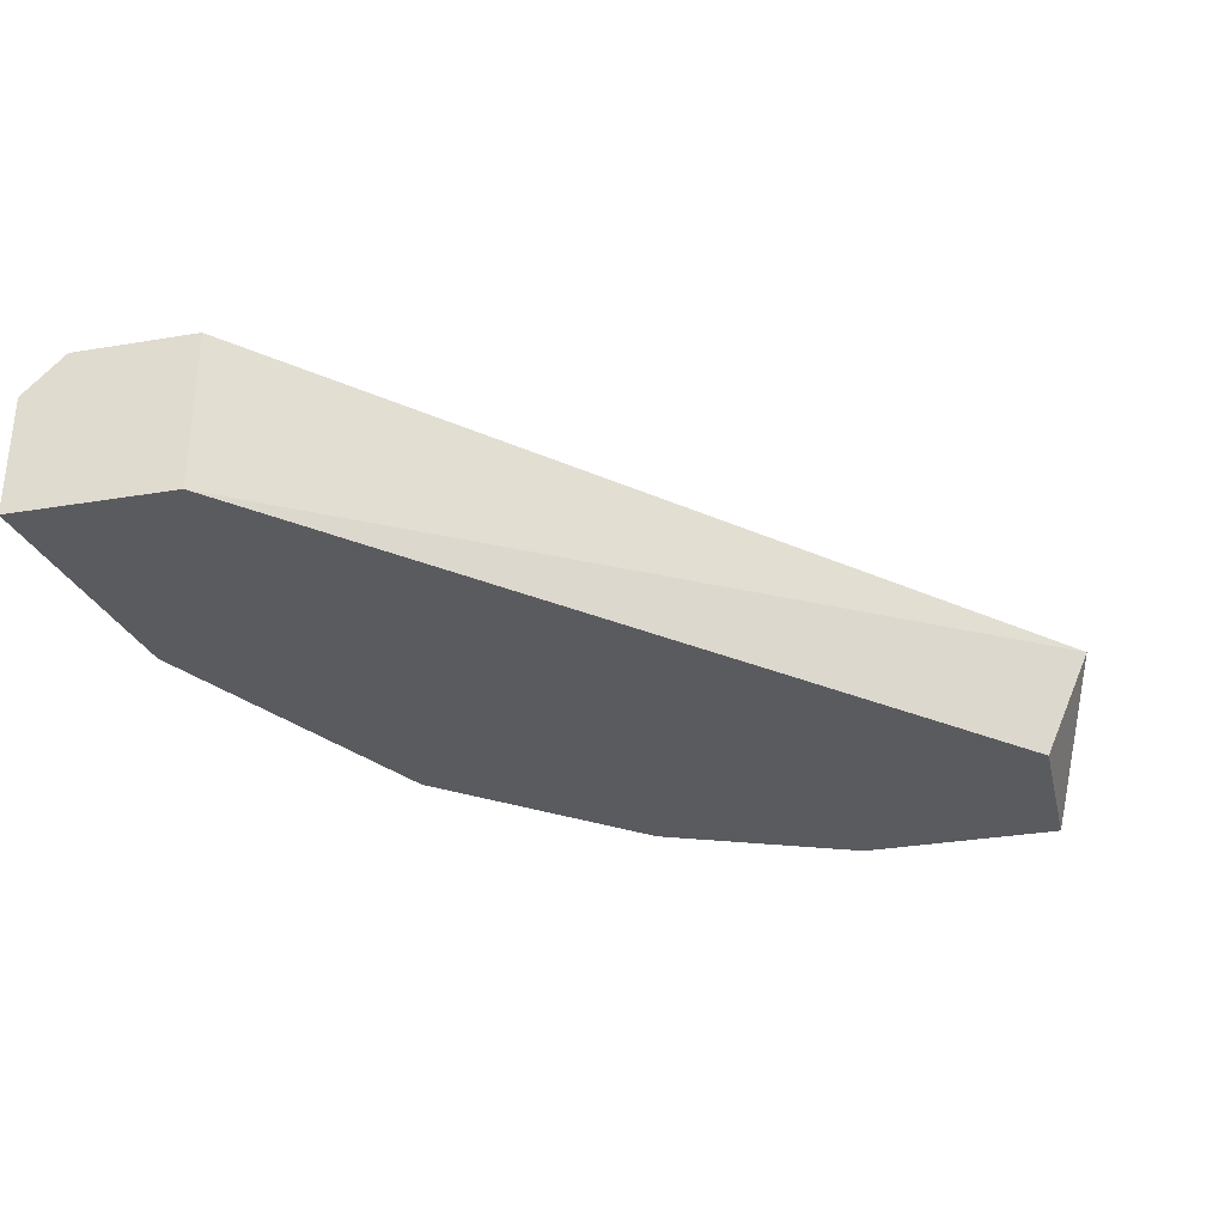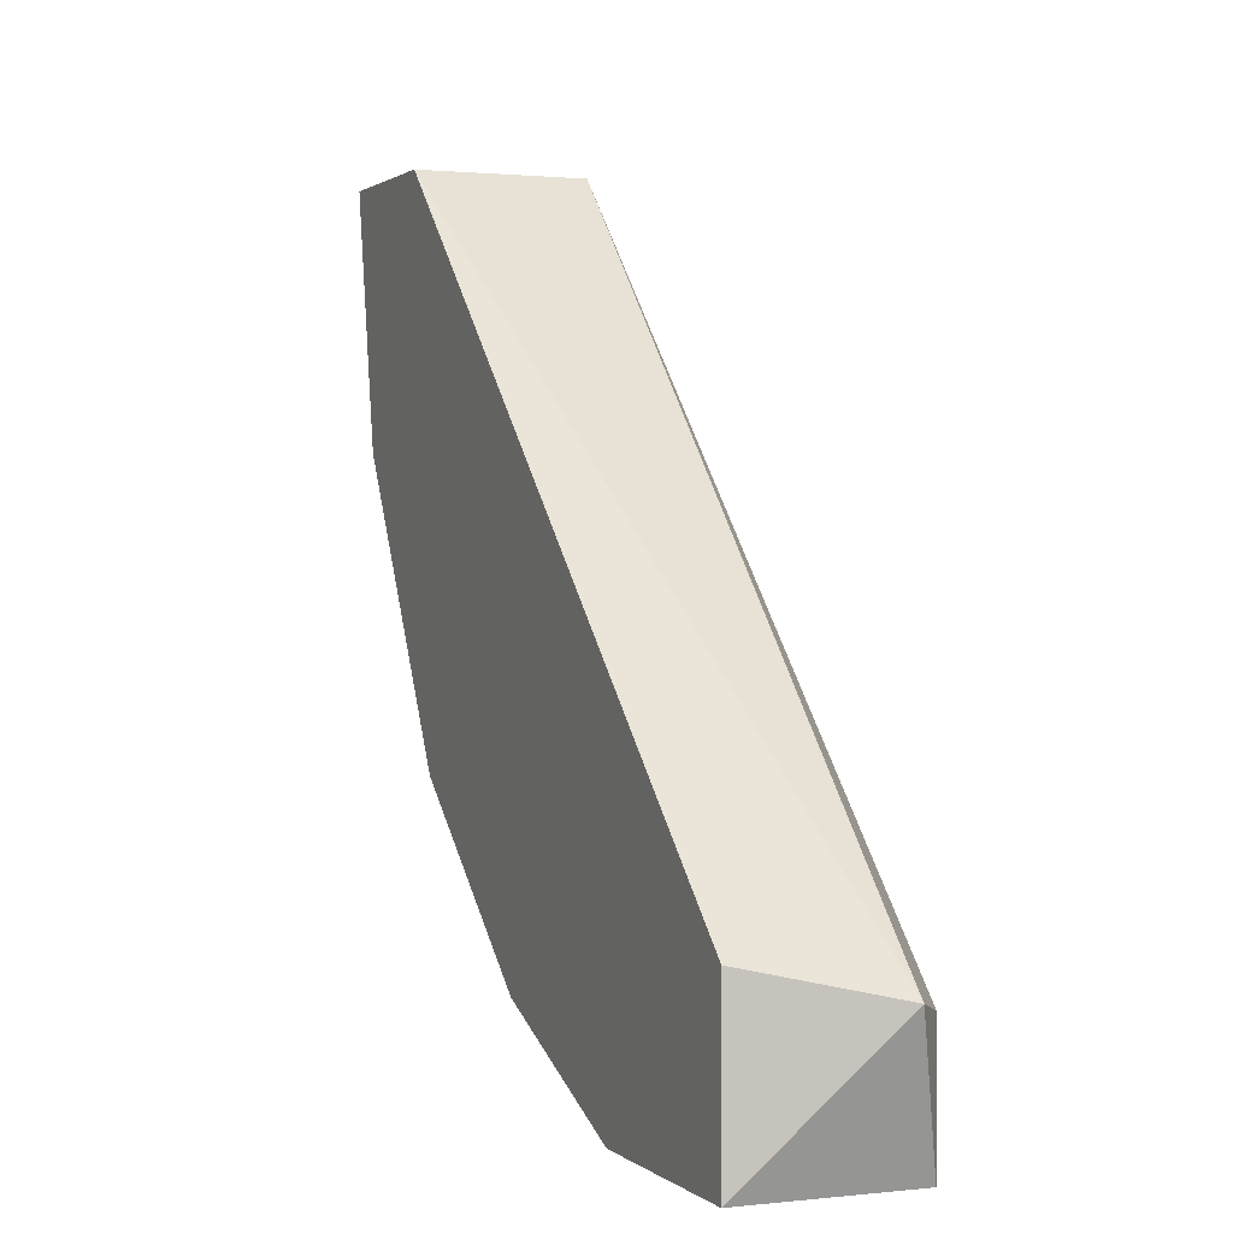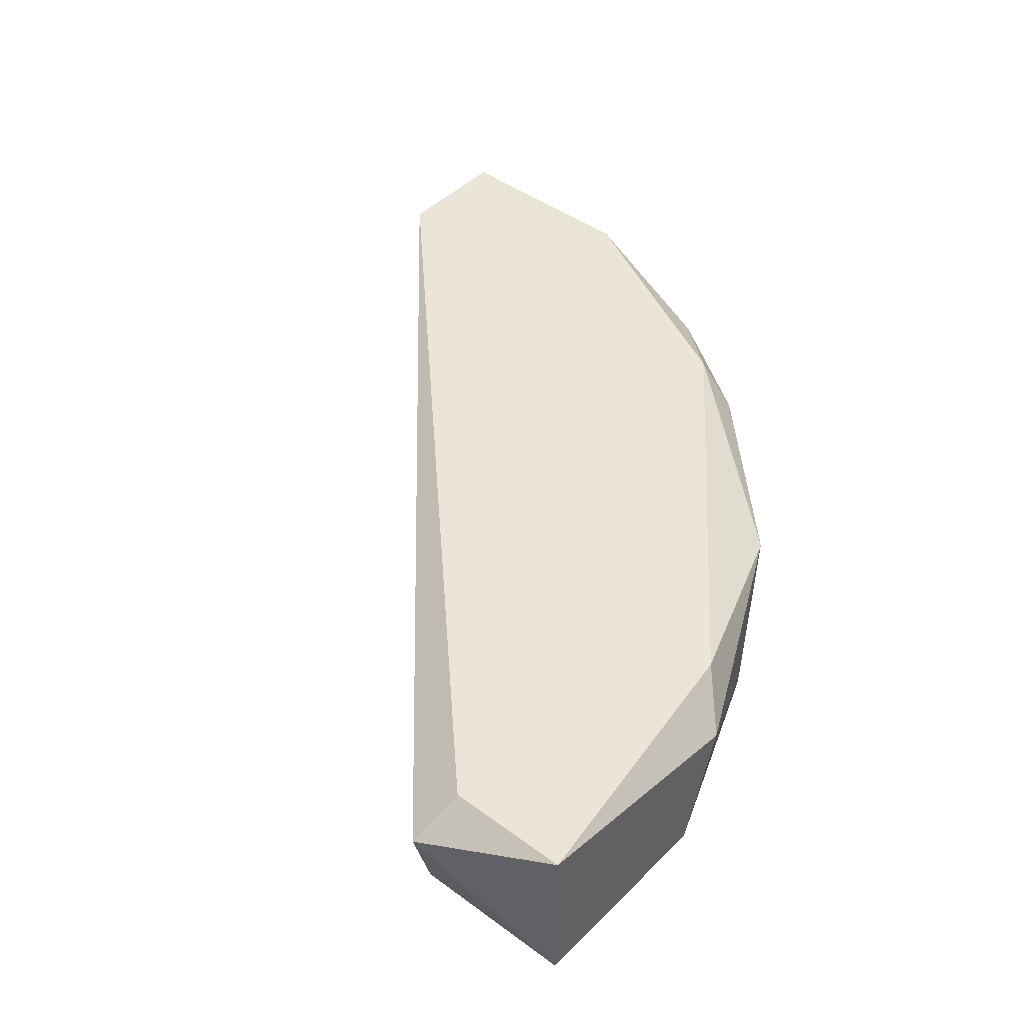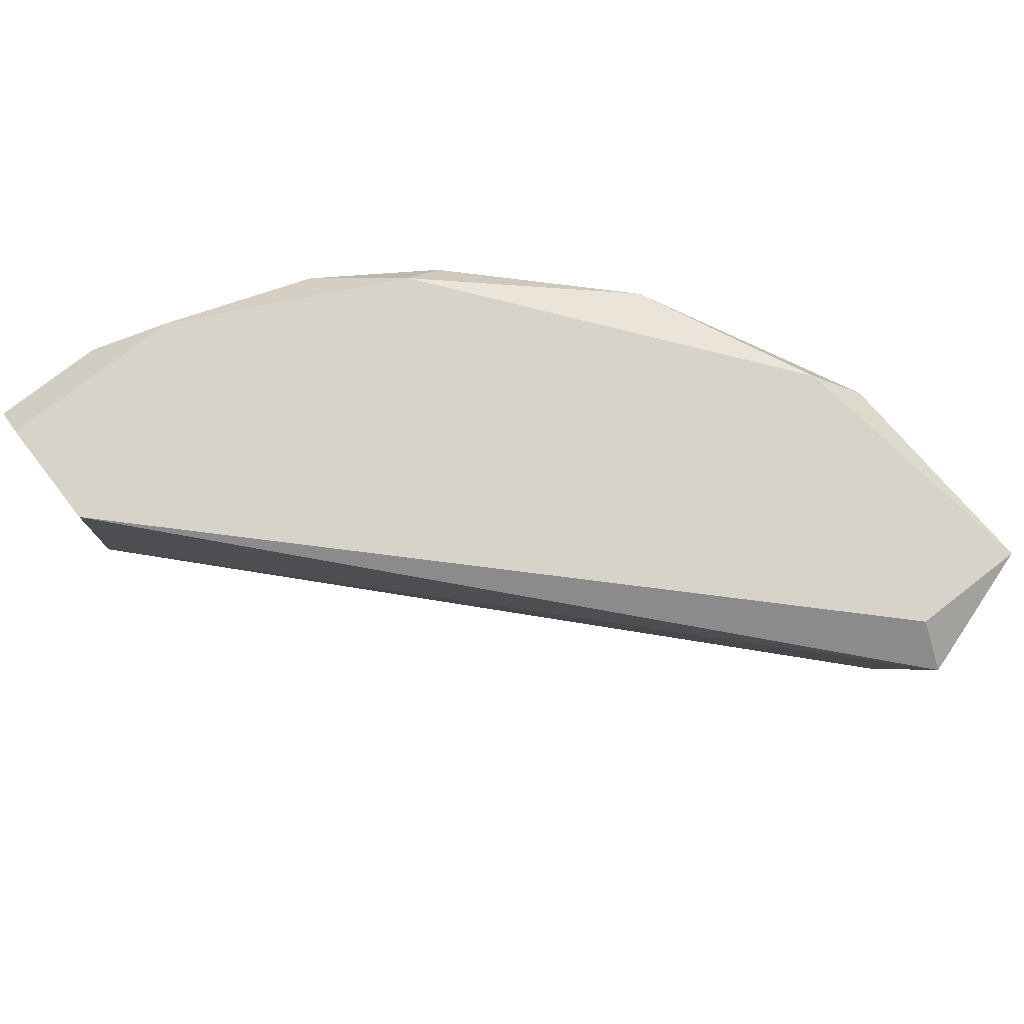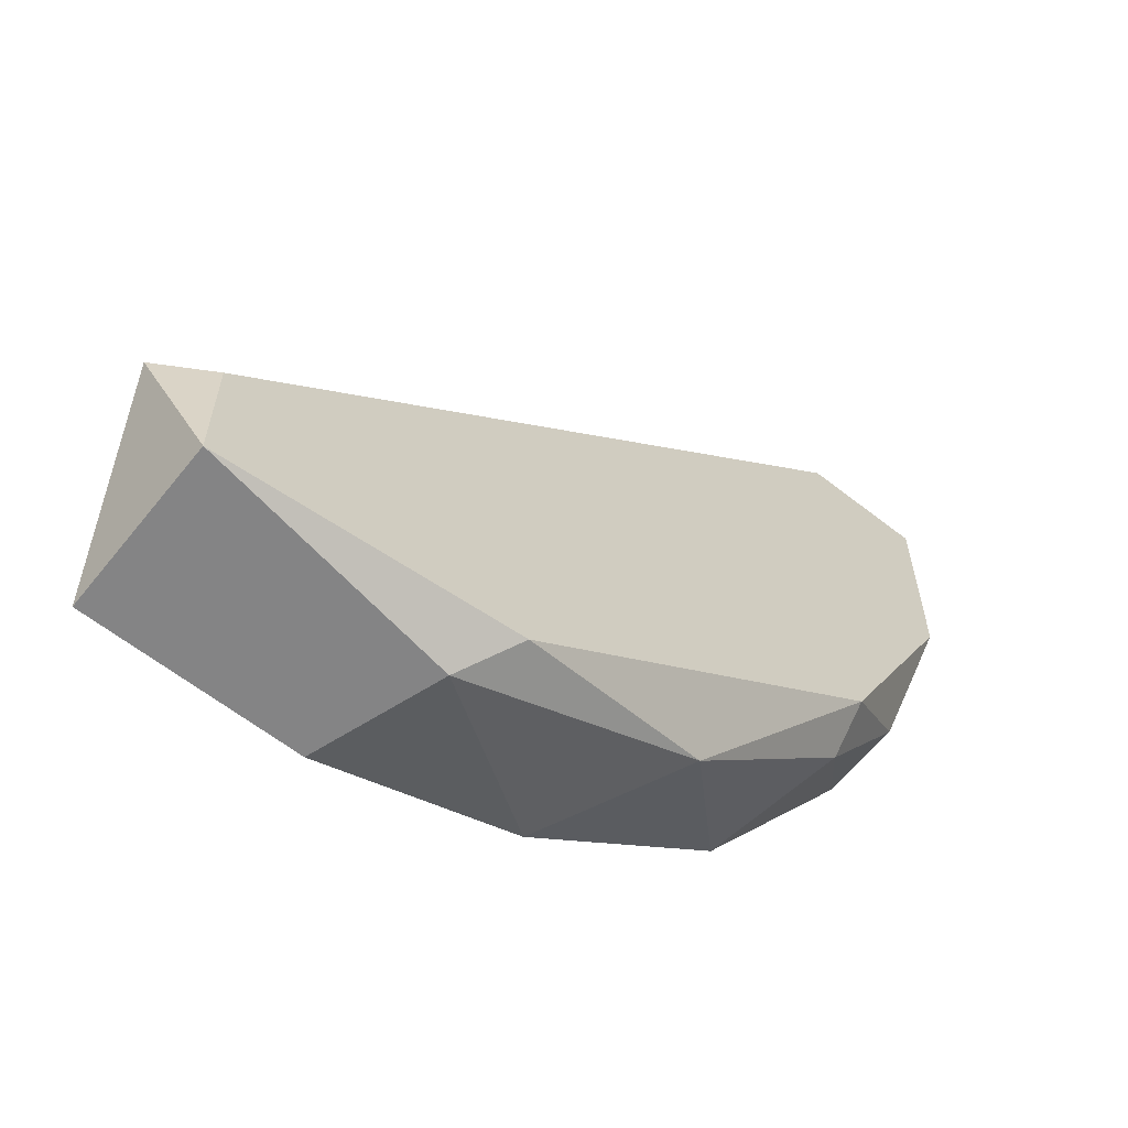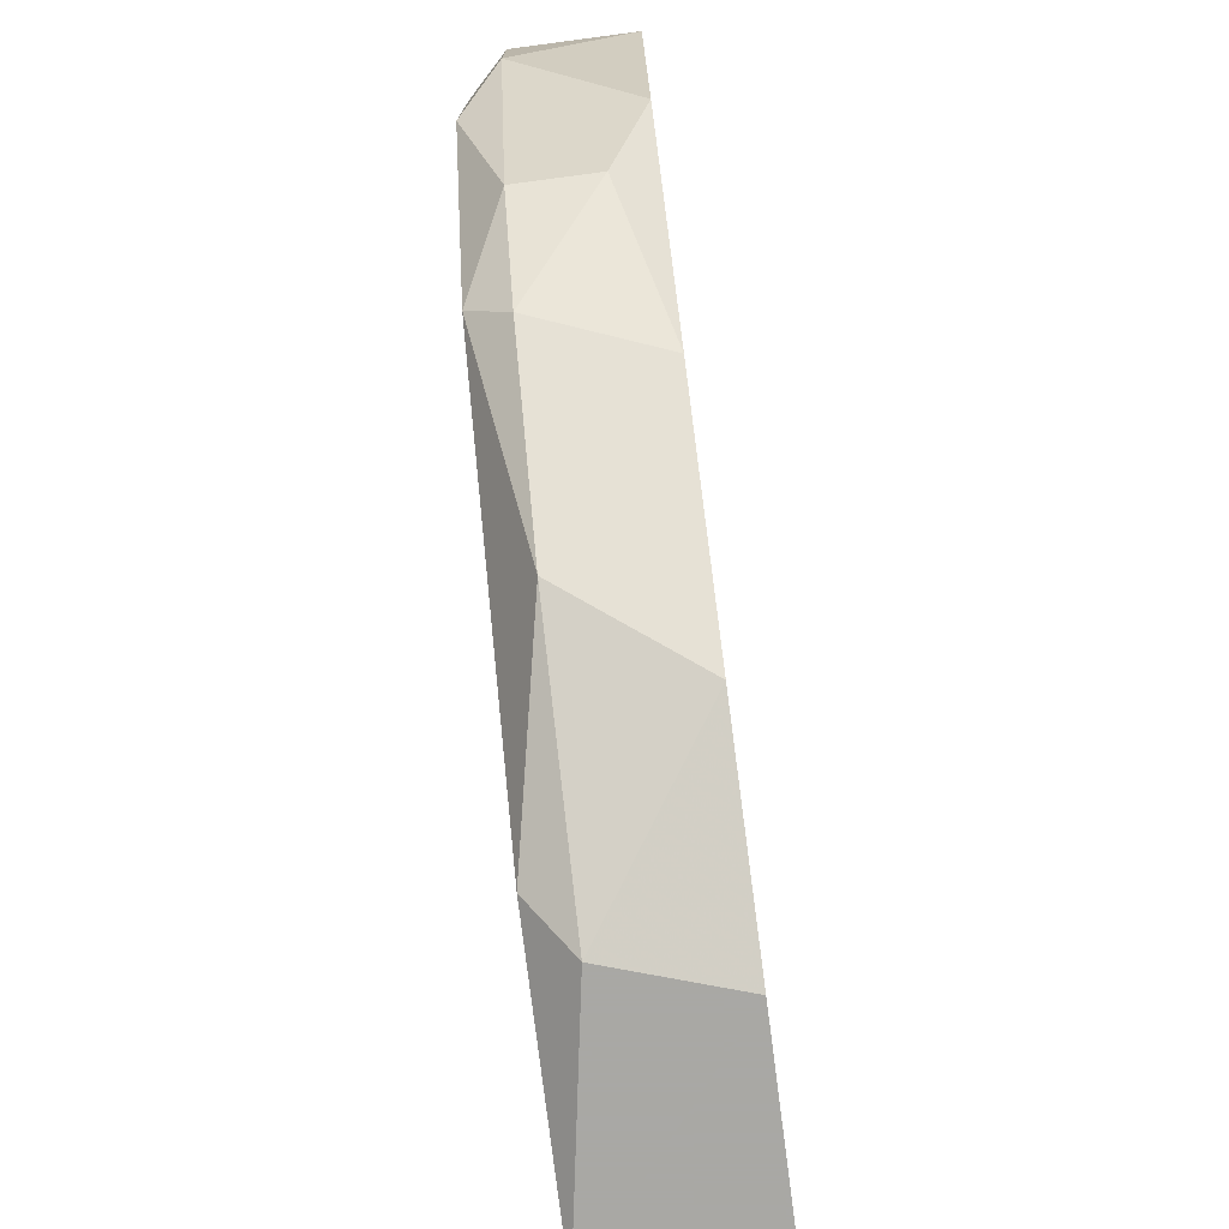
<metadata>
{"format":"obj","ext":"obj","renderer":"f3d","projection":"perspective","resolution":1024,"background":"white","views":[{"elev":-32.4,"azim":-166.9,"up":"+Z"},{"elev":1.3,"azim":-112.3,"up":"+Y"},{"elev":44.2,"azim":-49.1,"up":"+Z"},{"elev":76.5,"azim":-127.8,"up":"+Z"},{"elev":-61.5,"azim":-38.6,"up":"+Y"},{"elev":-75.0,"azim":97.5,"up":"+Y"}]}
</metadata>
<code>
v 0.2255 -0.2184 0.01412
v 0.3608 -0.01552 0.01412
v 0.3608 -0.01552 -0.0197
v 0.1219 -0.1919 0.01545
v 0.1353 -0.2297 -0.0197
v 0.3044 -0.162 -0.0197
v 0.3156 -0.1395 0.02539
v 0.3156 -0.01552 -0.0197
v 0.3156 -0.01552 0.02539
v 0.1353 -0.2297 0.02539
v 0.1353 -0.1846 -0.0197
v 0.3382 -0.117 -0.00843
v 0.1917 -0.2297 -0.0197
v 0.3495 -0.0719 0.02539
v 0.2705 -0.1959 0.01412
v 0.2142 -0.2184 0.02539
v 0.1353 -0.1959 0.02539
v 0.248 -0.2071 -0.0197
v 0.3495 -0.08318 -0.0197
v 0.203 -0.2297 0.01412
v 0.3608 -0.04936 0.01412
v 0.3156 -0.1508 0.01412
v 0.3382 -0.117 0.01412
v 0.3495 -0.01552 0.02539
f 9 14 24
f 5 3 6
f 2 3 8
f 3 5 8
f 2 8 9
f 8 4 9
f 4 5 10
f 7 9 10
f 5 4 11
f 4 8 11
f 8 5 11
f 5 6 13
f 10 5 13
f 9 7 14
f 7 10 16
f 1 15 16
f 15 7 16
f 9 4 17
f 4 10 17
f 10 9 17
f 13 6 18
f 15 1 18
f 6 15 18
f 6 3 19
f 12 6 19
f 10 13 20
f 16 10 20
f 1 16 20
f 13 18 20
f 18 1 20
f 3 2 21
f 2 14 21
f 19 3 21
f 12 19 21
f 6 12 22
f 7 15 22
f 15 6 22
f 14 7 23
f 21 14 23
f 12 21 23
f 22 12 23
f 7 22 23
f 2 9 24
f 14 2 24

</code>
